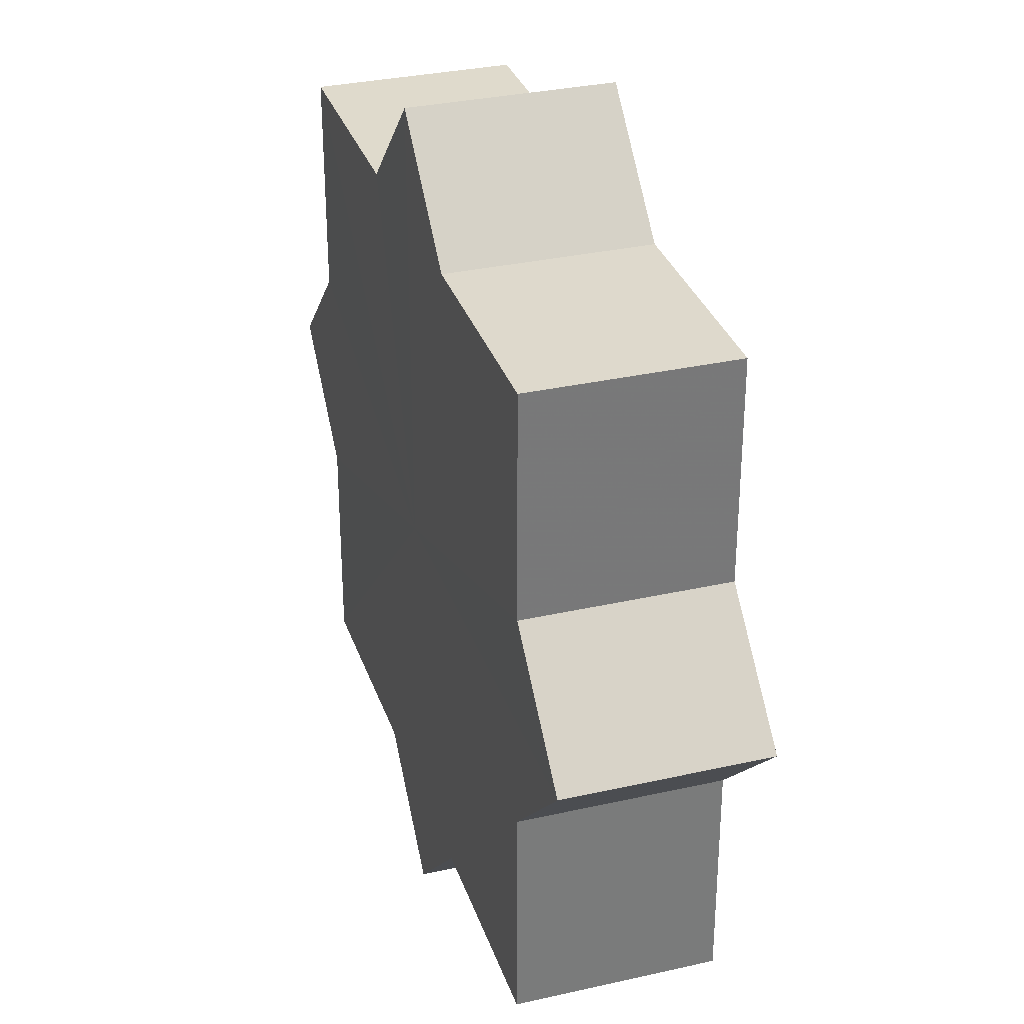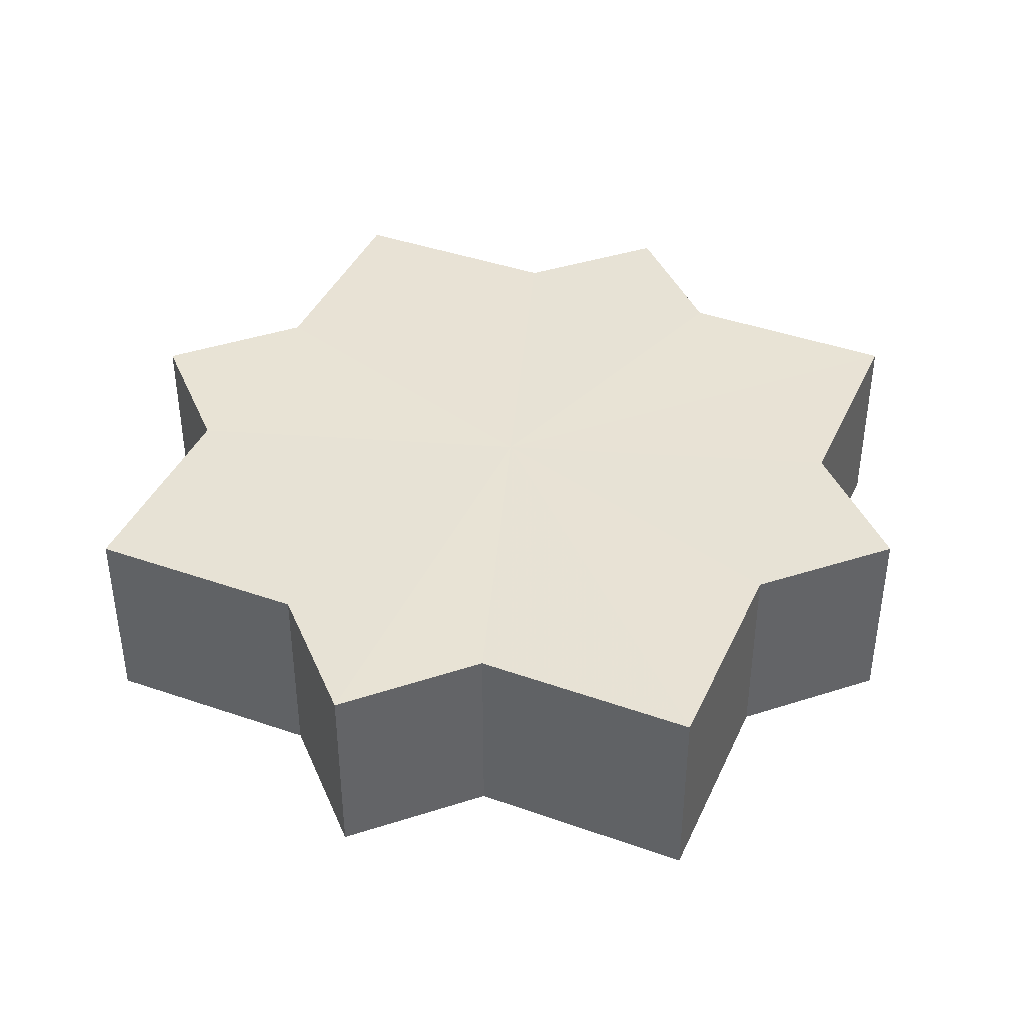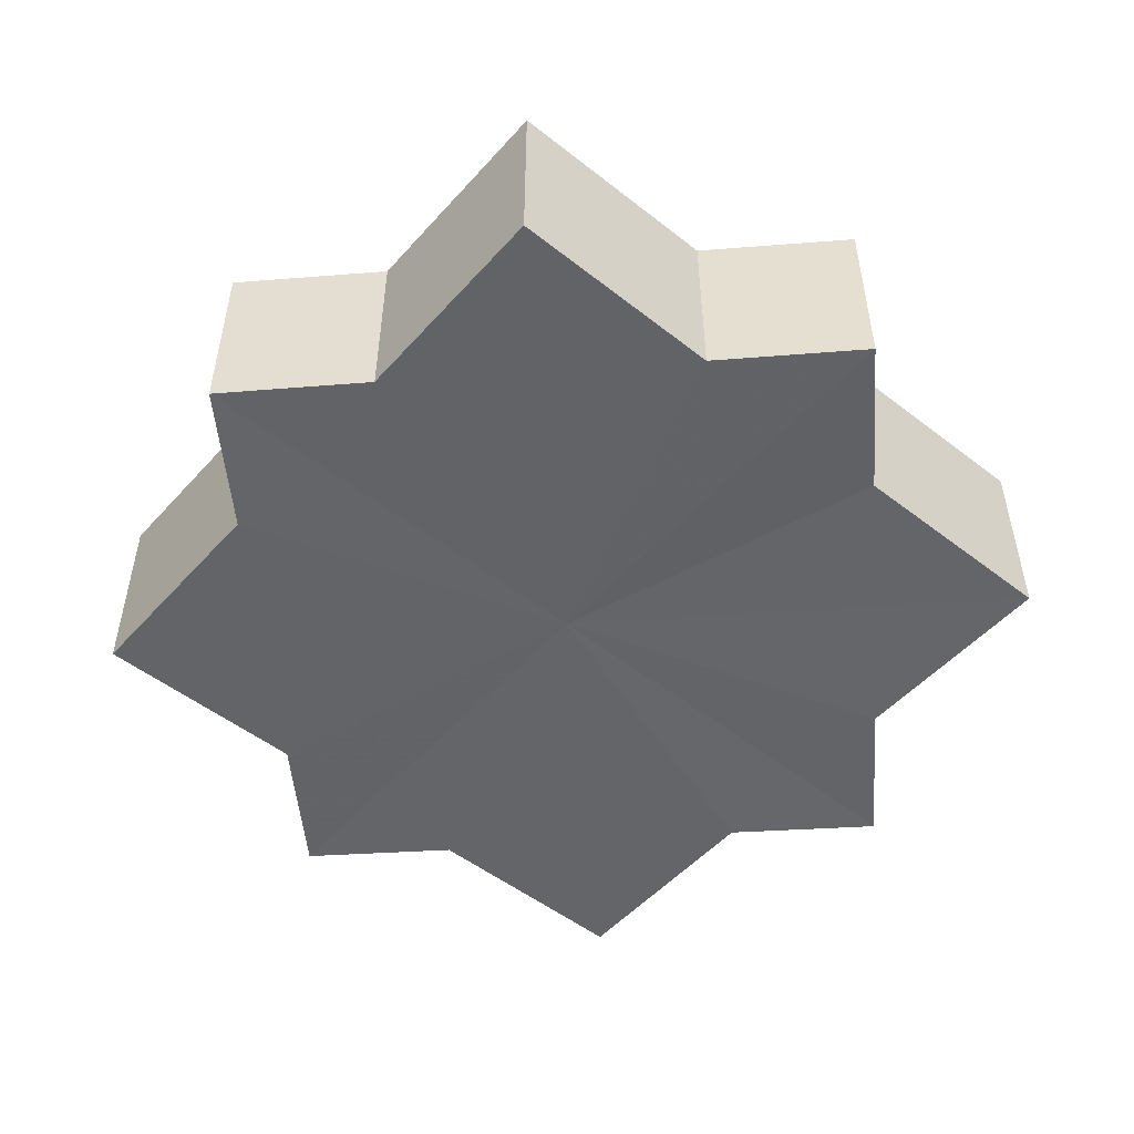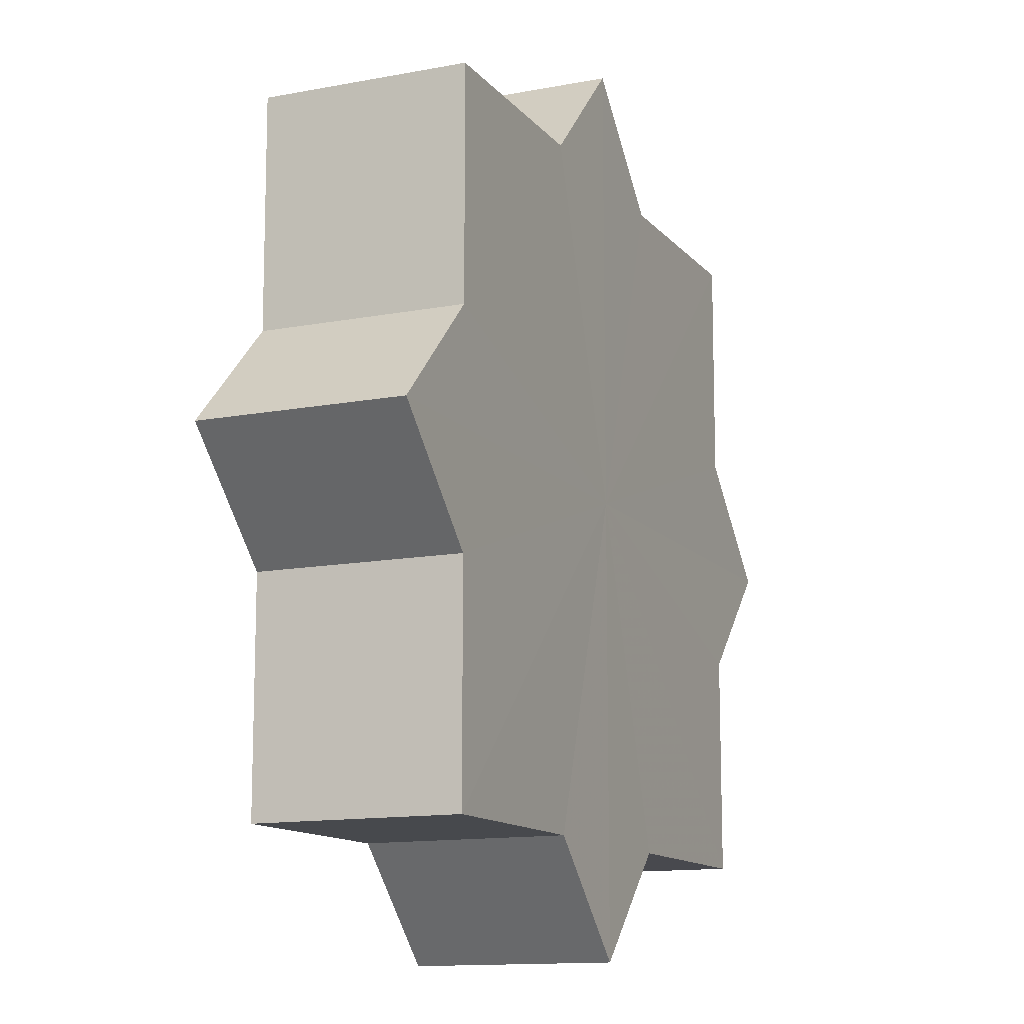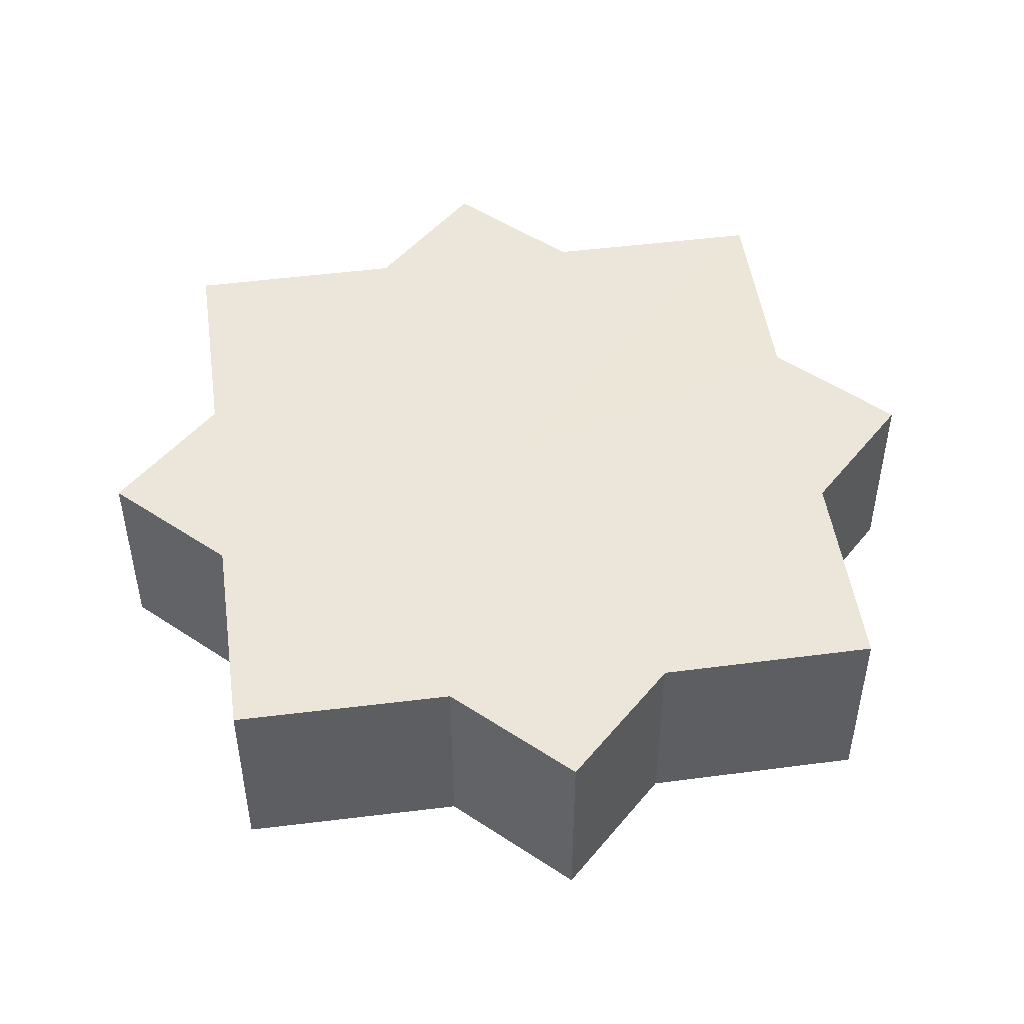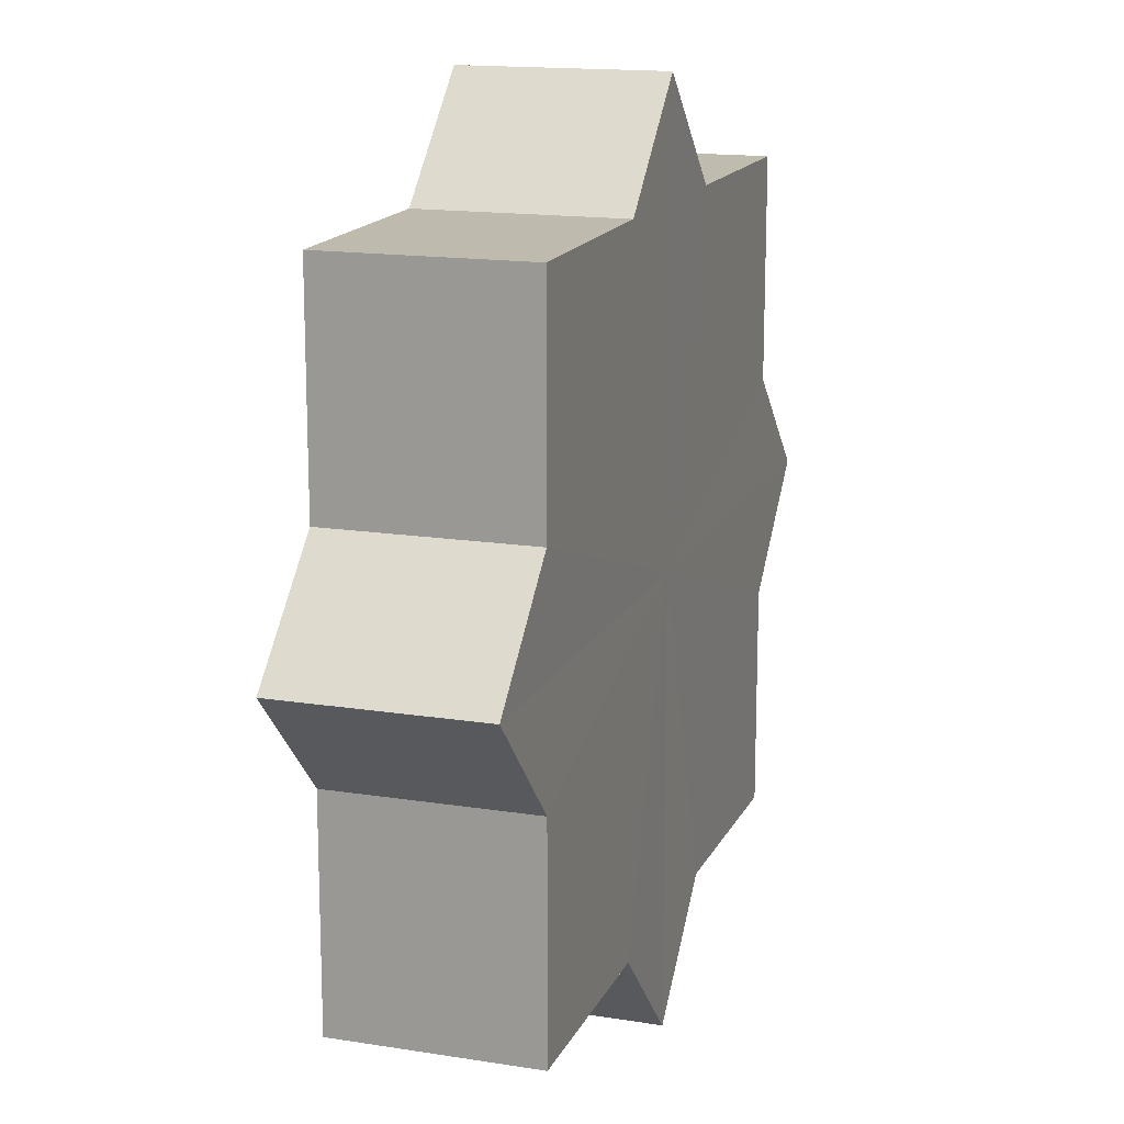
<metadata>
{"format":"obj","ext":"obj","renderer":"f3d","projection":"perspective","resolution":1024,"background":"white","views":[{"elev":32.3,"azim":72.5,"up":"+Y"},{"elev":40.7,"azim":113.2,"up":"+Z"},{"elev":-51.2,"azim":-40.4,"up":"+Z"},{"elev":-12.5,"azim":-66.3,"up":"+Y"},{"elev":48.0,"azim":-98.0,"up":"+Z"},{"elev":15.7,"azim":108.6,"up":"+Y"}]}
</metadata>
<code>
o 15191
v 2203 1862 7.84
v 2203 1862 7.84
v 2203 1862 7.858
v 2203 1862 7.84
v 2203 1862 7.858
v 2203 1862 7.84
v 2203 1862 7.858
v 2203 1862 7.84
v 2203 1862 7.858
v 2203 1862 7.84
v 2203 1862 7.84
v 2203 1862 7.84
v 2203 1862 7.84
v 2203 1862 7.84
v 2203 1862 7.858
v 2203 1862 7.858
v 2203 1862 7.84
v 2203 1862 7.858
v 2203 1862 7.84
v 2203 1862 7.84
v 2203 1862 7.84
v 2203 1862 7.84
v 2203 1862 7.858
v 2203 1862 7.84
v 2203 1862 7.858
v 2203 1862 7.858
v 2203 1862 7.84
v 2203 1862 7.858
v 2203 1862 7.84
v 2203 1862 7.84
v 2203 1862 7.84
v 2203 1862 7.84
v 2203 1862 7.858
v 2203 1862 7.84
v 2203 1862 7.858
v 2203 1862 7.858
v 2203 1862 7.84
v 2203 1862 7.858
v 2203 1862 7.84
v 2203 1862 7.84
v 2203 1862 7.84
v 2203 1862 7.84
v 2203 1862 7.858
v 2203 1862 7.84
v 2203 1862 7.858
v 2203 1862 7.858
v 2203 1862 7.84
v 2203 1862 7.858
v 2203 1862 7.84
v 2203 1862 7.84
v 2203 1862 7.84
v 2203 1862 7.84
v 2203 1862 7.858
v 2203 1862 7.84
v 2203 1862 7.84
v 2203 1862 7.858
v 2203 1862 7.858
v 2203 1862 7.84
v 2203 1862 7.84
v 2203 1862 7.858
v 2203 1862 7.858
v 2203 1862 7.858
v 2203 1862 7.84
v 2203 1862 7.858
v 2203 1862 7.84
v 2203 1862 7.84
v 2203 1862 7.84
v 2203 1862 7.84
v 2203 1862 7.858
v 2203 1862 7.84
v 2203 1862 7.84
v 2203 1862 7.84
v 2203 1862 7.858
v 2203 1862 7.84
v 2203 1862 7.84
v 2203 1862 7.858
v 2203 1862 7.84
v 2203 1862 7.858
v 2203 1862 7.84
v 2203 1862 7.858
v 2203 1862 7.858
v 2203 1862 7.858
v 2203 1862 7.858
v 2203 1862 7.858
v 2203 1862 7.858
v 2203 1862 7.858
v 2203 1862 7.858
v 2203 1862 7.858
v 2203 1862 7.858
v 2203 1862 7.858
v 2203 1862 7.858
v 2203 1862 7.858
v 2203 1862 7.858
v 2203 1862 7.858
v 2203 1862 7.858
v 2203 1862 7.858
v 2203 1862 7.858
v 2203 1862 7.858
f 1 2 3
f 2 4 5
f 3 6 7
f 7 8 9
f 10 8 11
f 10 12 8
f 10 11 13
f 10 14 12
f 15 13 16
f 10 13 17
f 18 19 15
f 20 21 18
f 21 22 23
f 10 17 24
f 25 24 26
f 10 24 27
f 28 29 25
f 30 31 28
f 31 32 33
f 10 27 34
f 35 34 36
f 10 34 37
f 38 39 35
f 40 41 38
f 41 42 43
f 10 37 44
f 45 44 46
f 10 44 47
f 48 49 45
f 50 51 48
f 51 52 53
f 10 47 54
f 10 54 55
f 56 54 57
f 10 55 58
f 10 58 59
f 10 59 14
f 60 58 61
f 62 63 56
f 64 65 60
f 66 67 62
f 67 68 69
f 70 71 64
f 71 72 73
f 74 75 76
f 75 77 78
f 76 79 80
f 80 14 81
f 82 83 84
f 82 85 83
f 82 84 86
f 82 87 85
f 82 86 88
f 82 89 87
f 82 88 90
f 82 91 89
f 82 90 92
f 82 93 91
f 82 92 94
f 82 95 93
f 82 94 96
f 82 97 95
f 82 96 98
f 82 98 97

</code>
